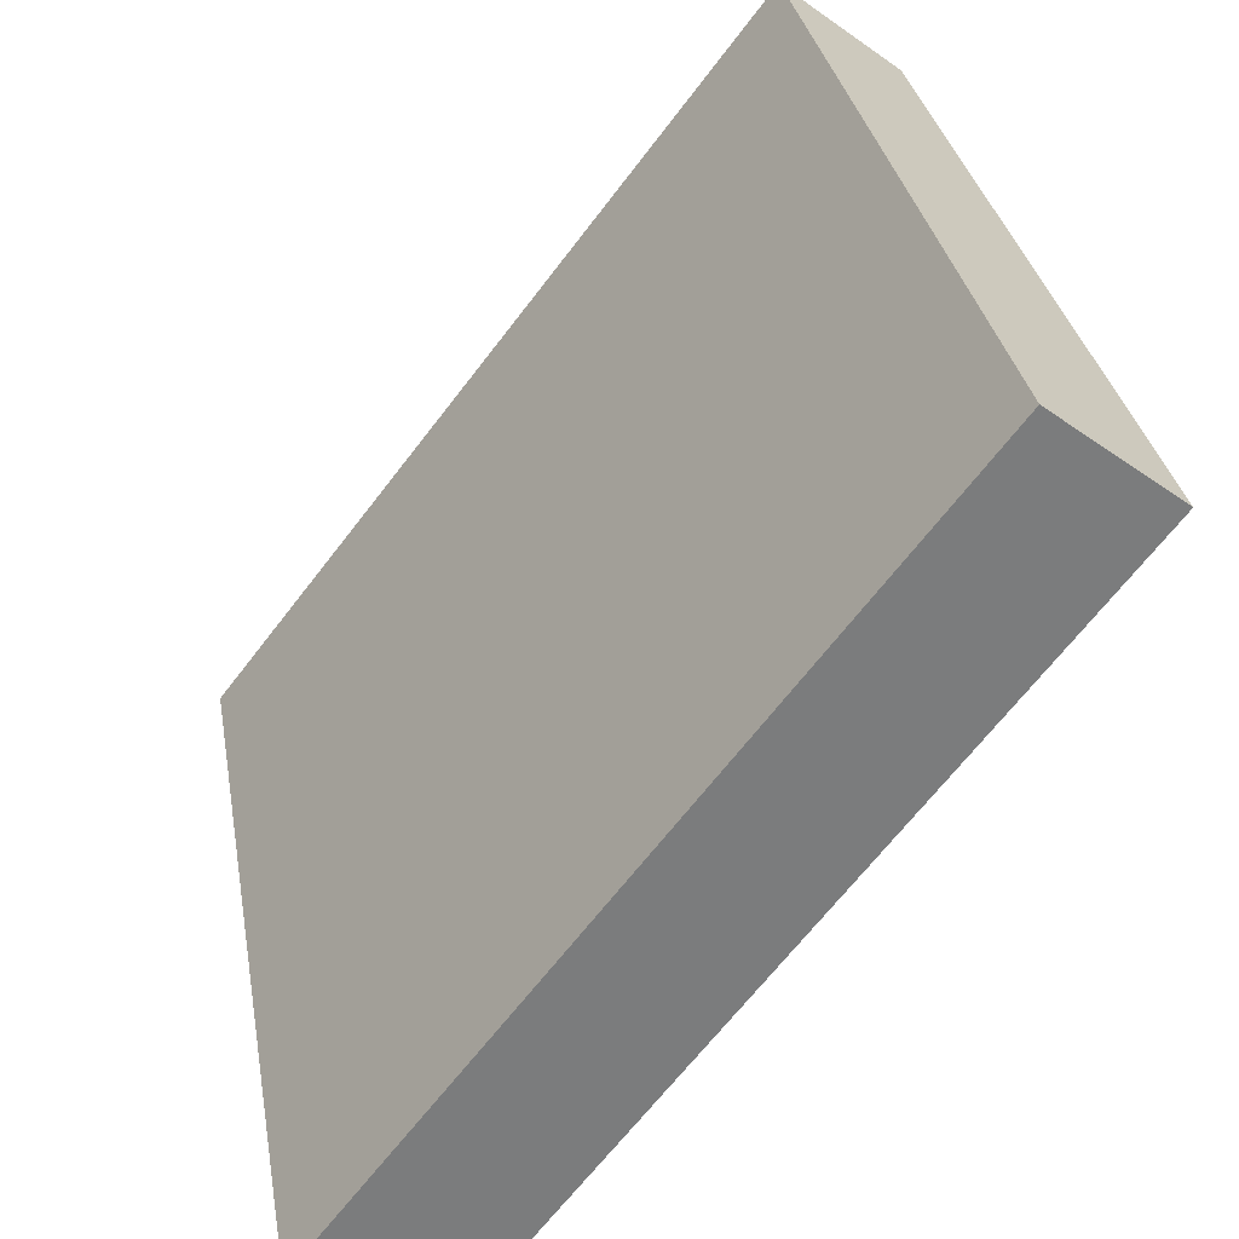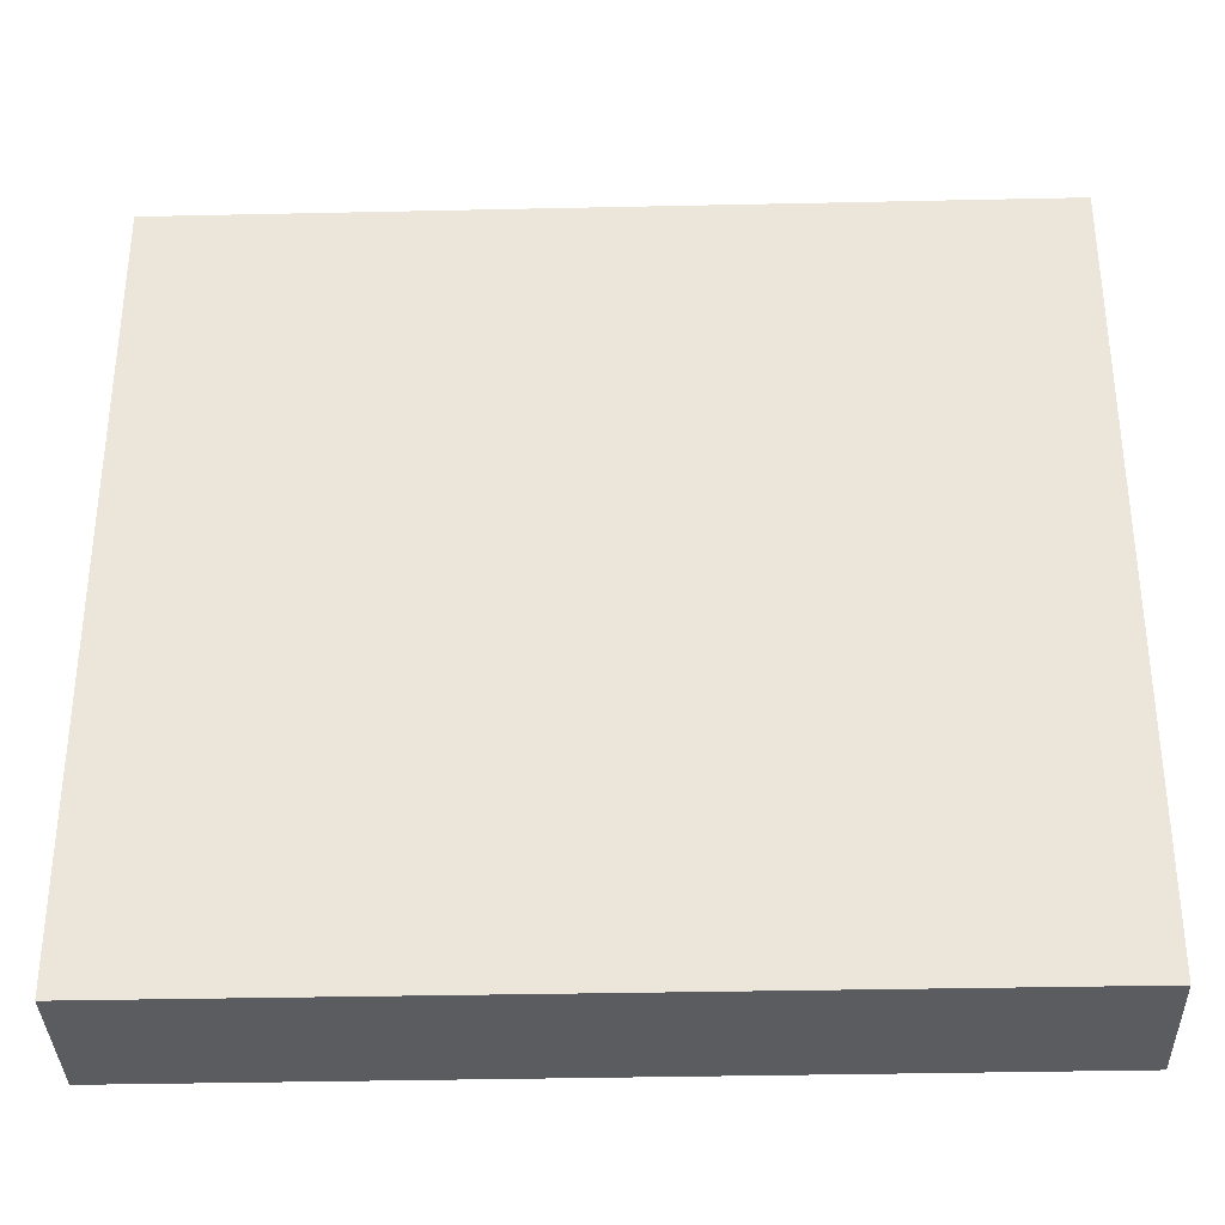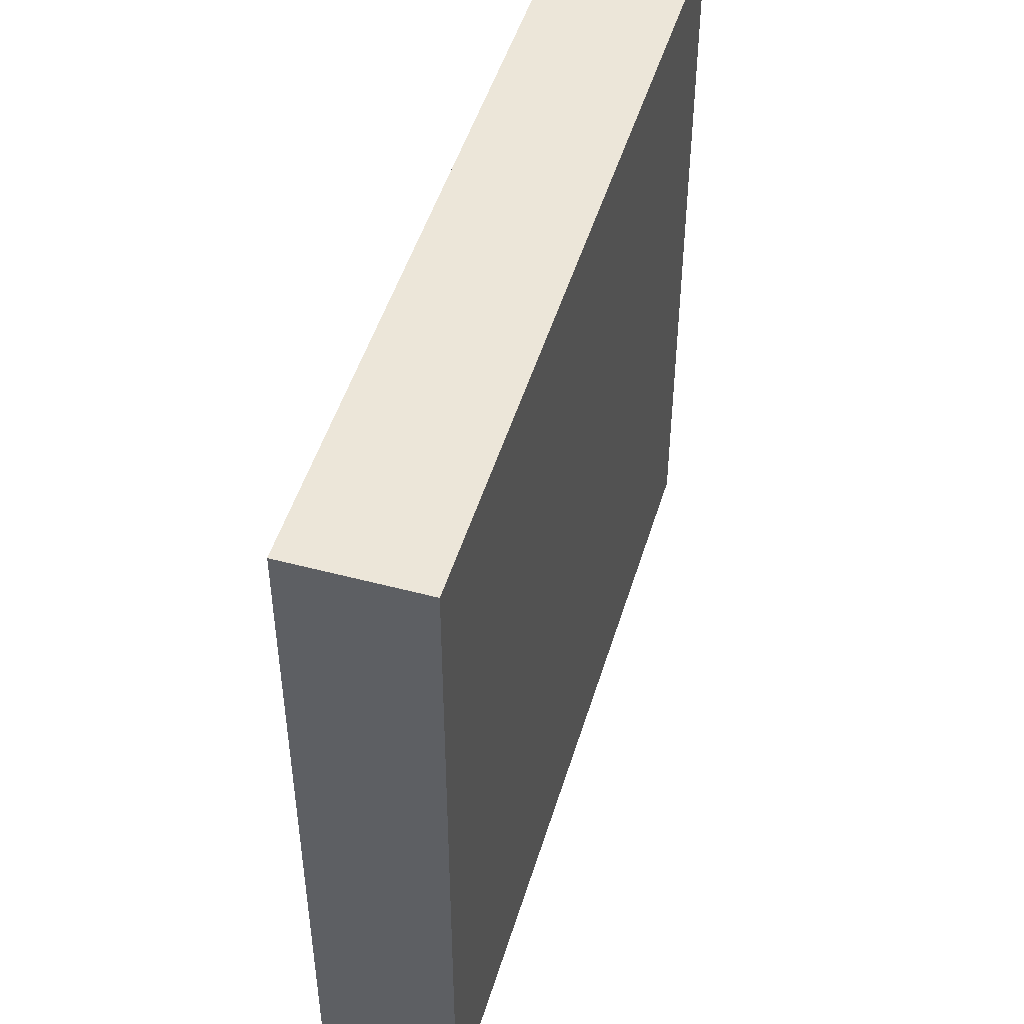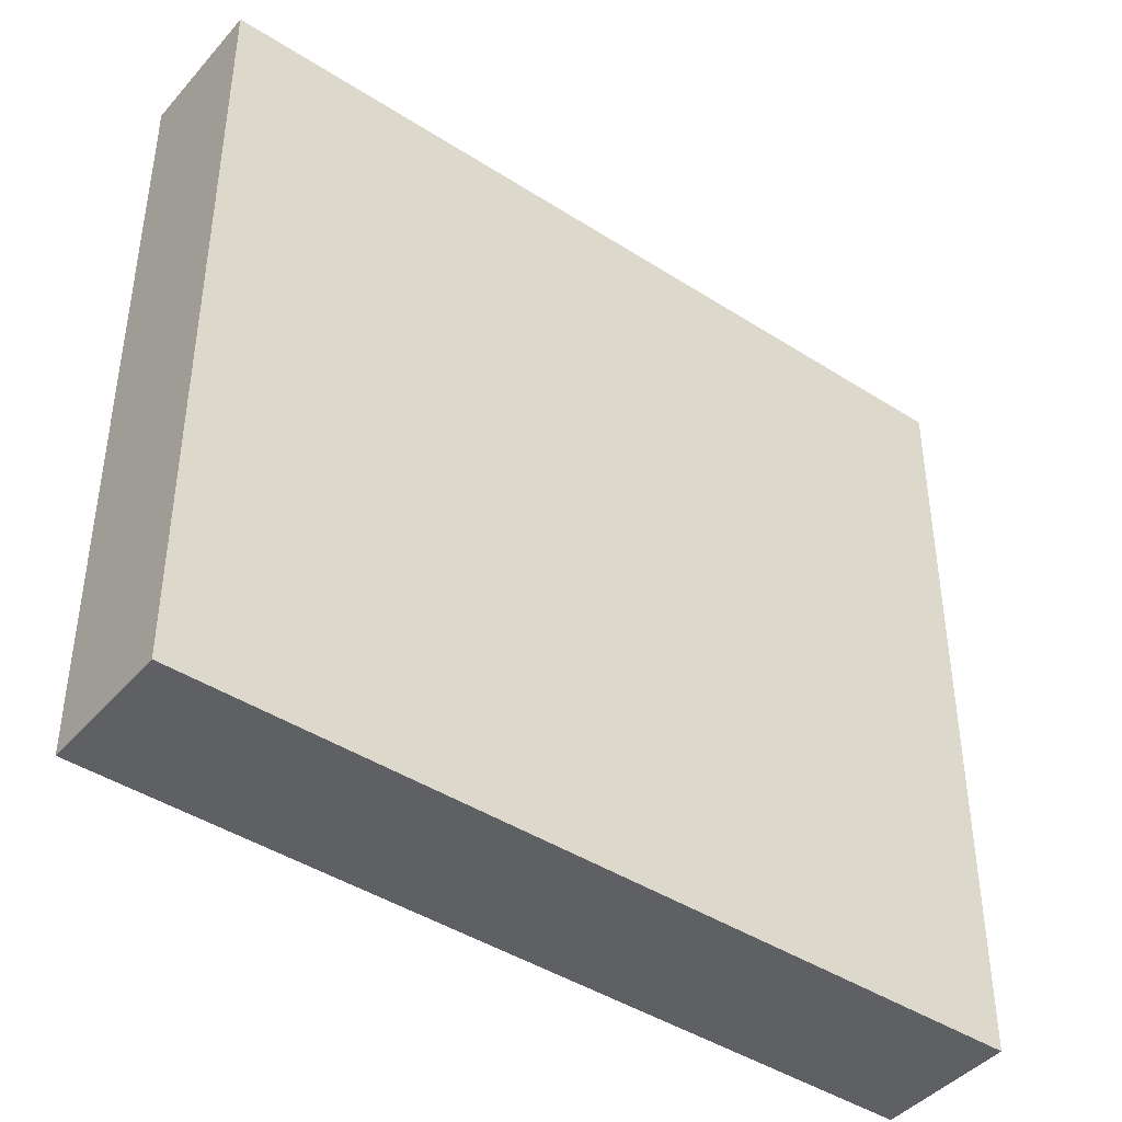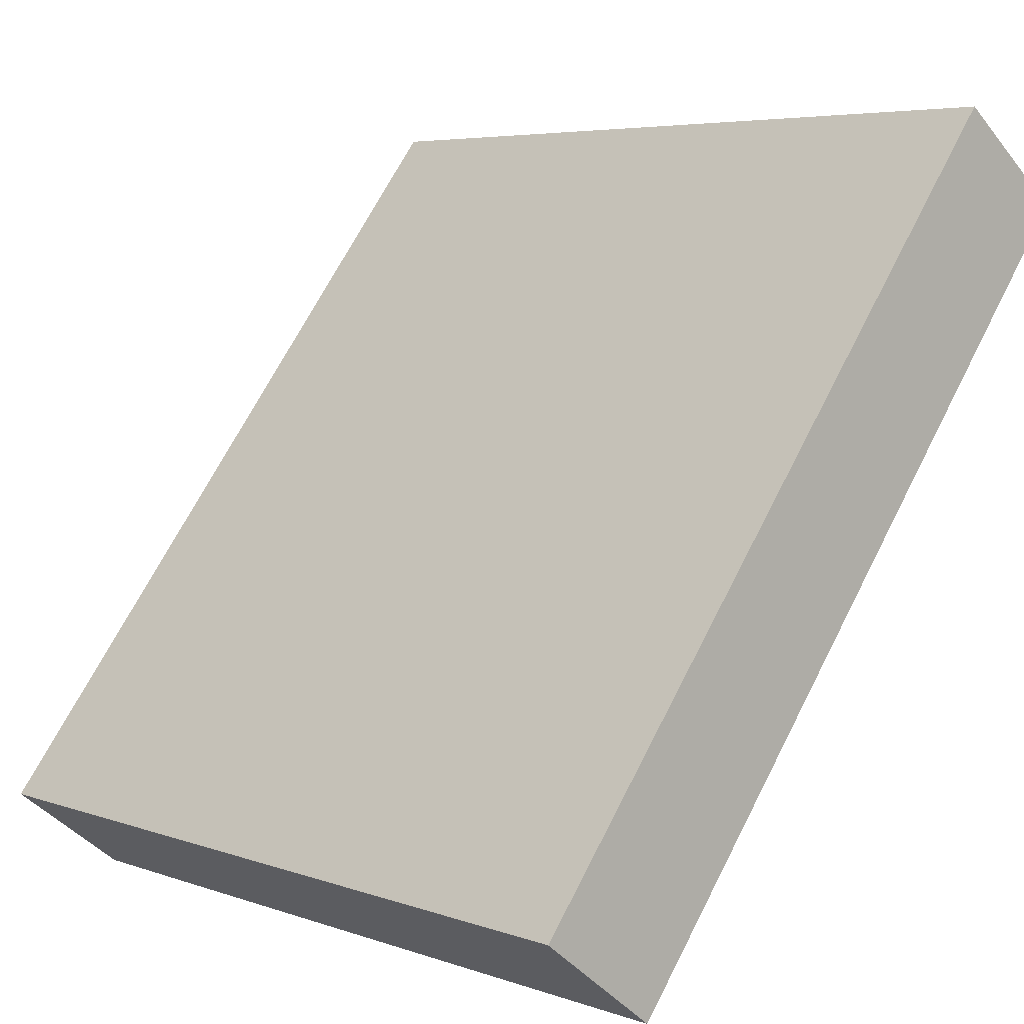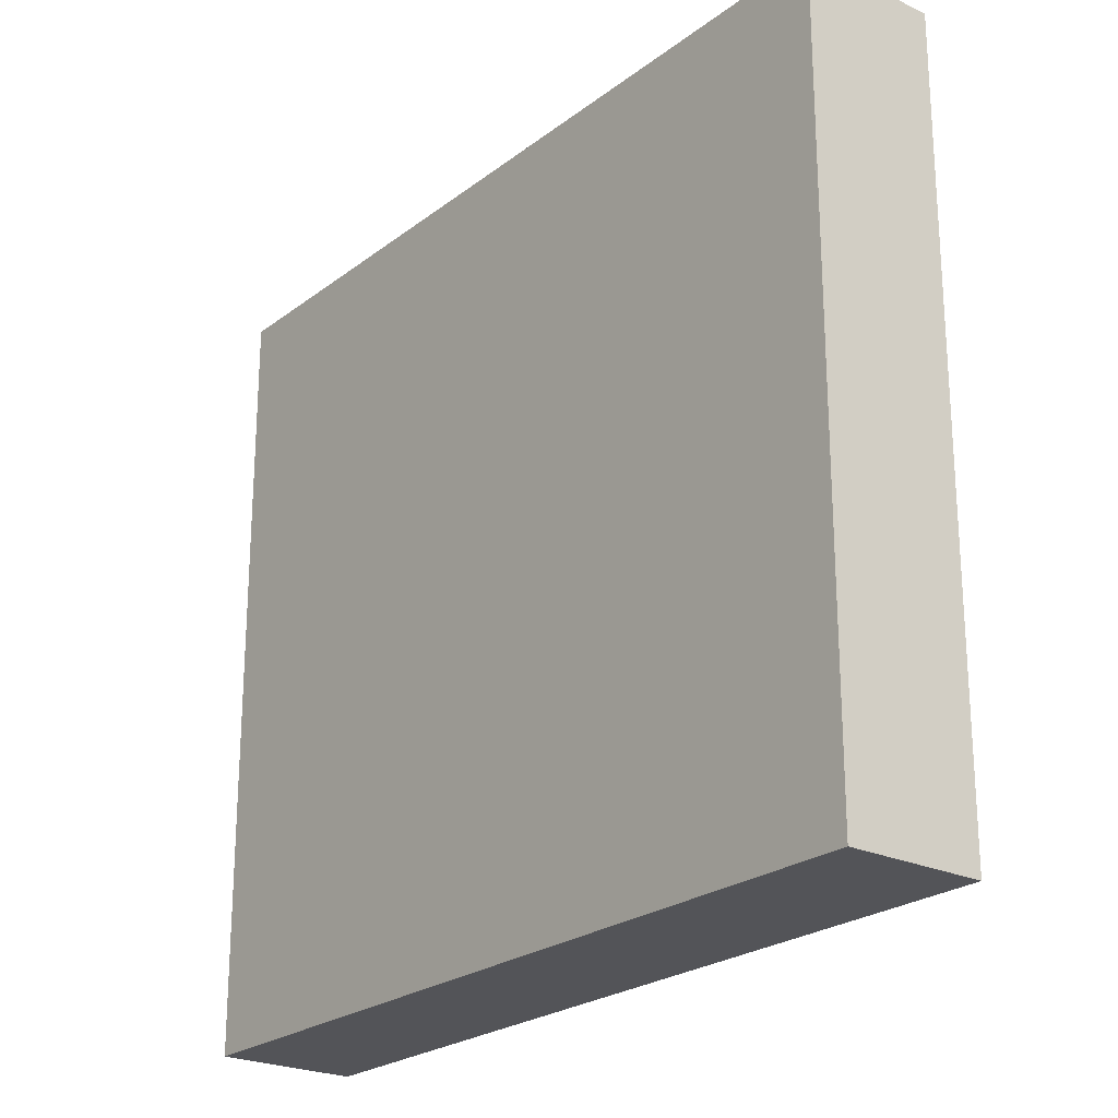
<metadata>
{"format":"obj","ext":"obj","renderer":"f3d","projection":"perspective","resolution":1024,"background":"white","views":[{"elev":31.8,"azim":170.3,"up":"+Z"},{"elev":-35.0,"azim":53.9,"up":"+Y"},{"elev":48.9,"azim":158.8,"up":"+Y"},{"elev":-43.1,"azim":-165.2,"up":"+Y"},{"elev":5.3,"azim":137.8,"up":"+Z"},{"elev":-23.5,"azim":103.9,"up":"+Y"}]}
</metadata>
<code>
v  6.305 9.442 -8.111
v  1.345 9.442 1.041
v  7.639 9.442 -7.081
v  0 9.442 5.782e-16
v  7.639 4.336e-16 -7.081
v  6.305 4.967e-16 -8.111
v  0 0 0
v  1.345 -6.374e-17 1.041
g defaultobject
f 1 2 3
f 2 1 4
f 5 1 3
f 1 5 6
f 6 4 1
f 4 6 7
f 7 2 4
f 2 7 8
f 8 3 2
f 3 8 5
f 8 6 5
f 6 8 7

</code>
